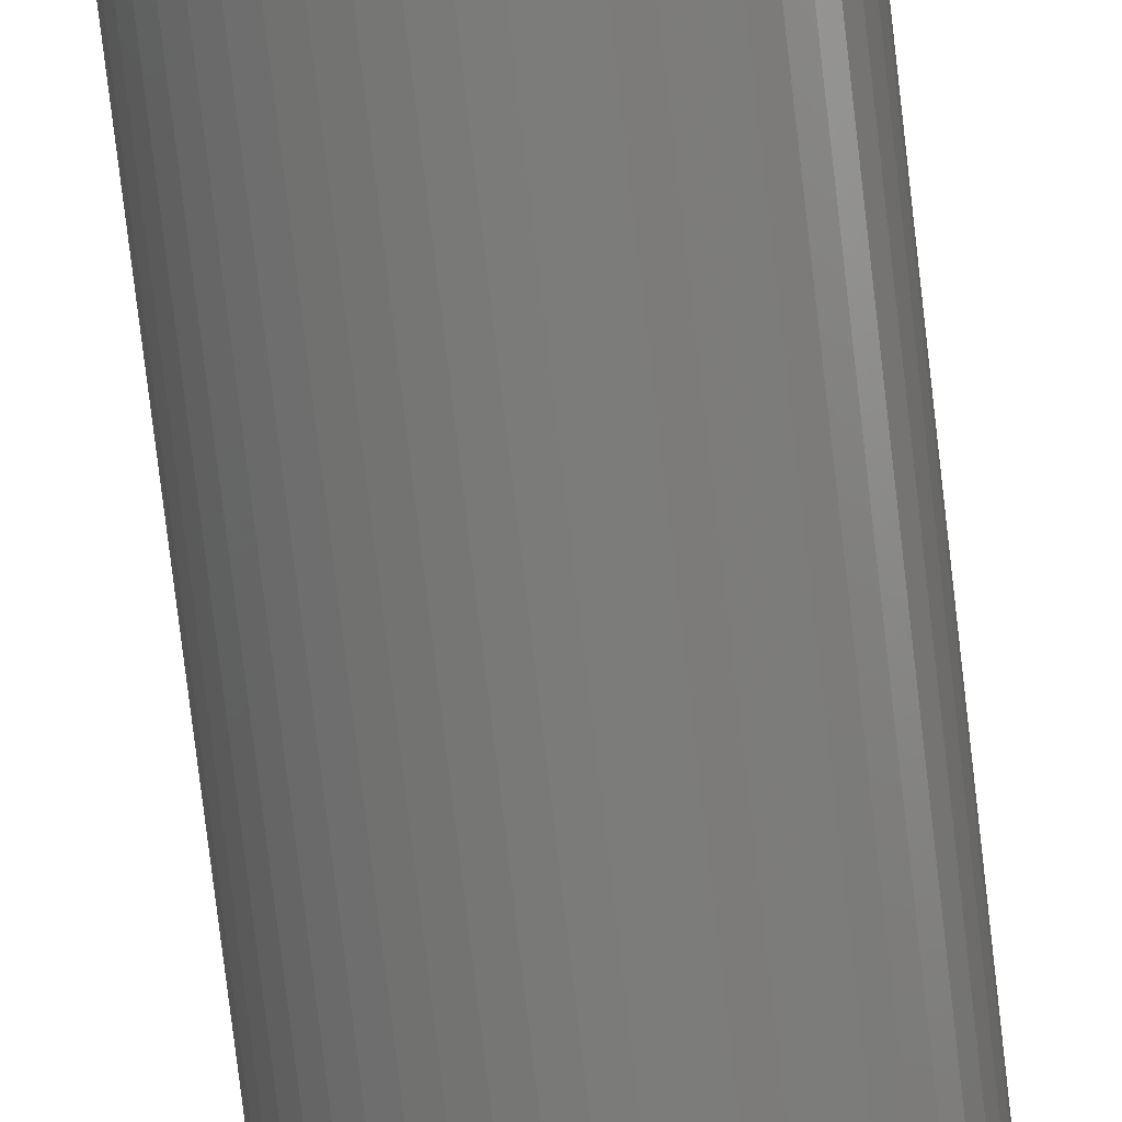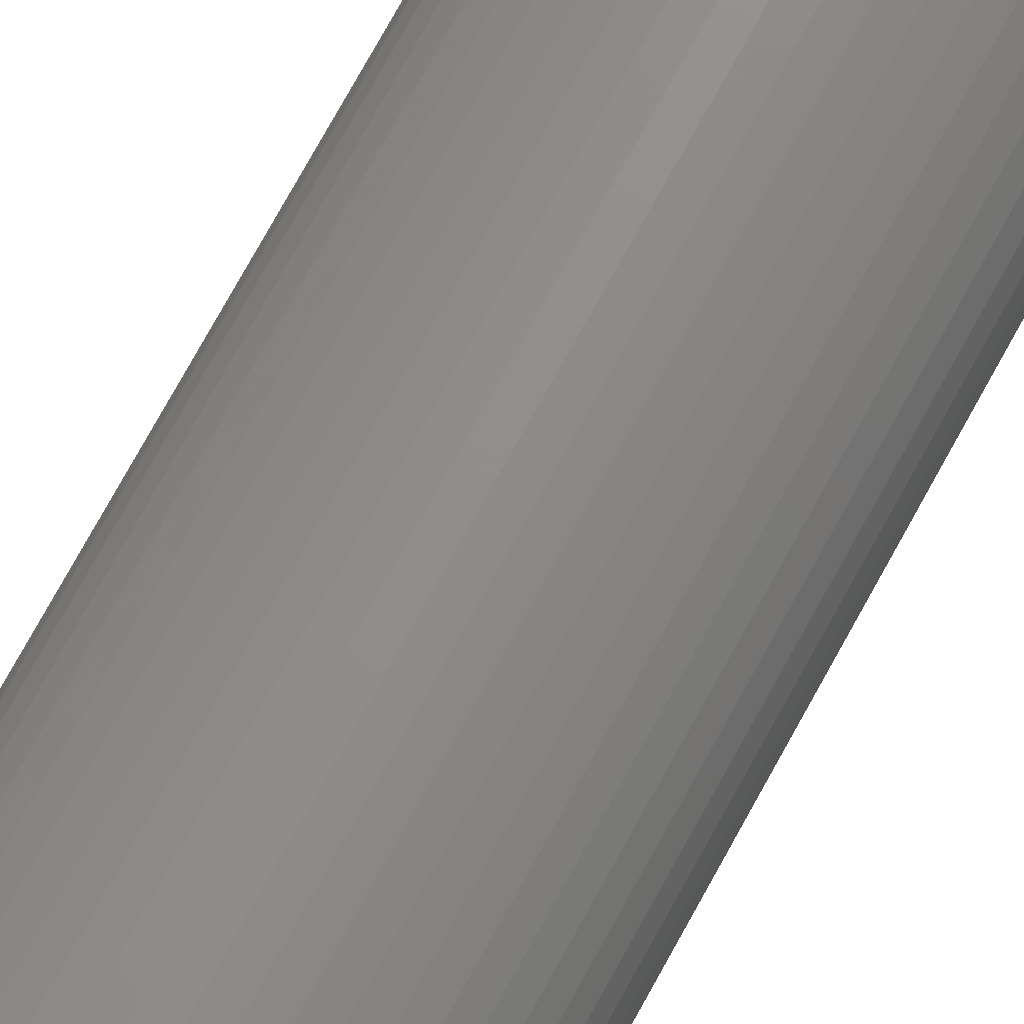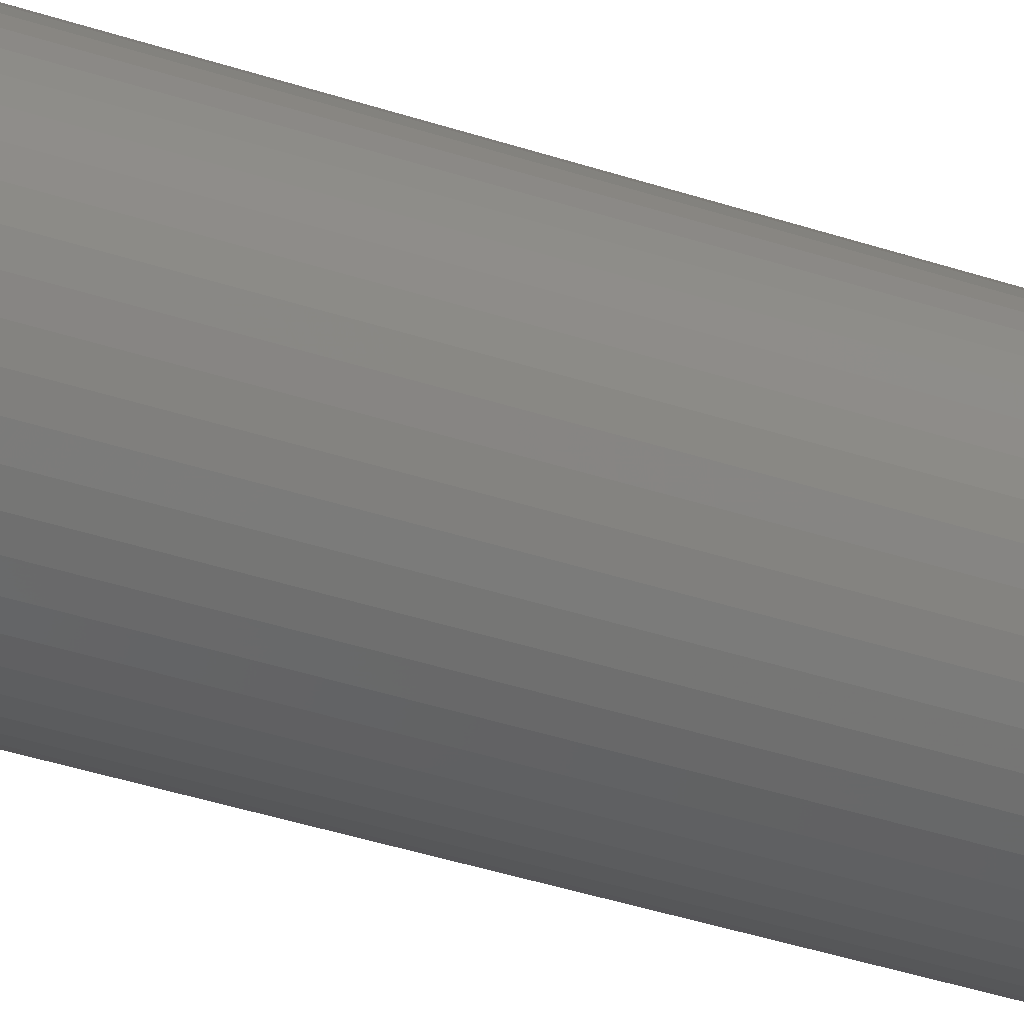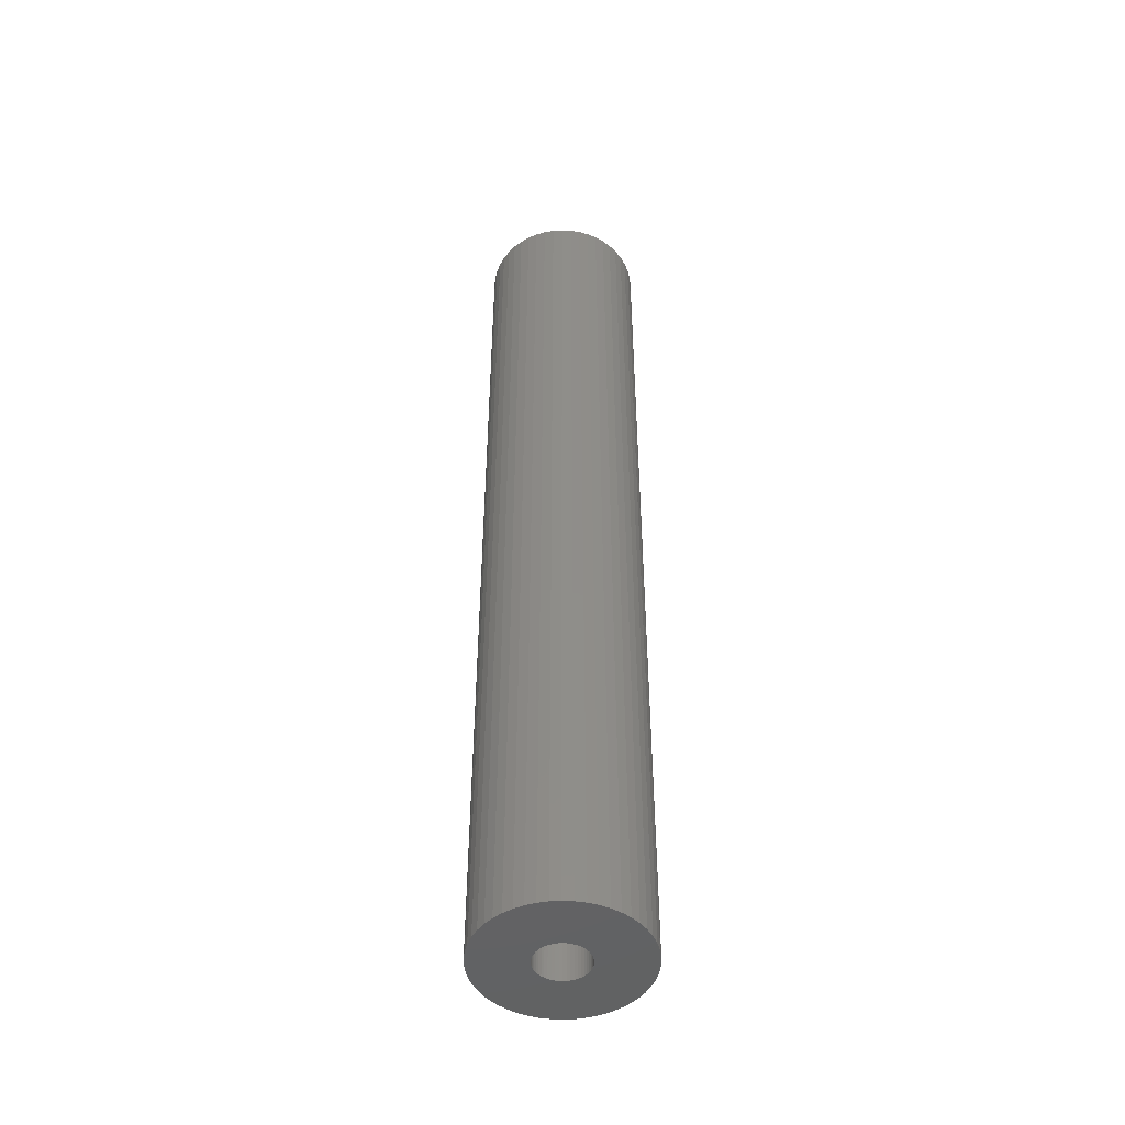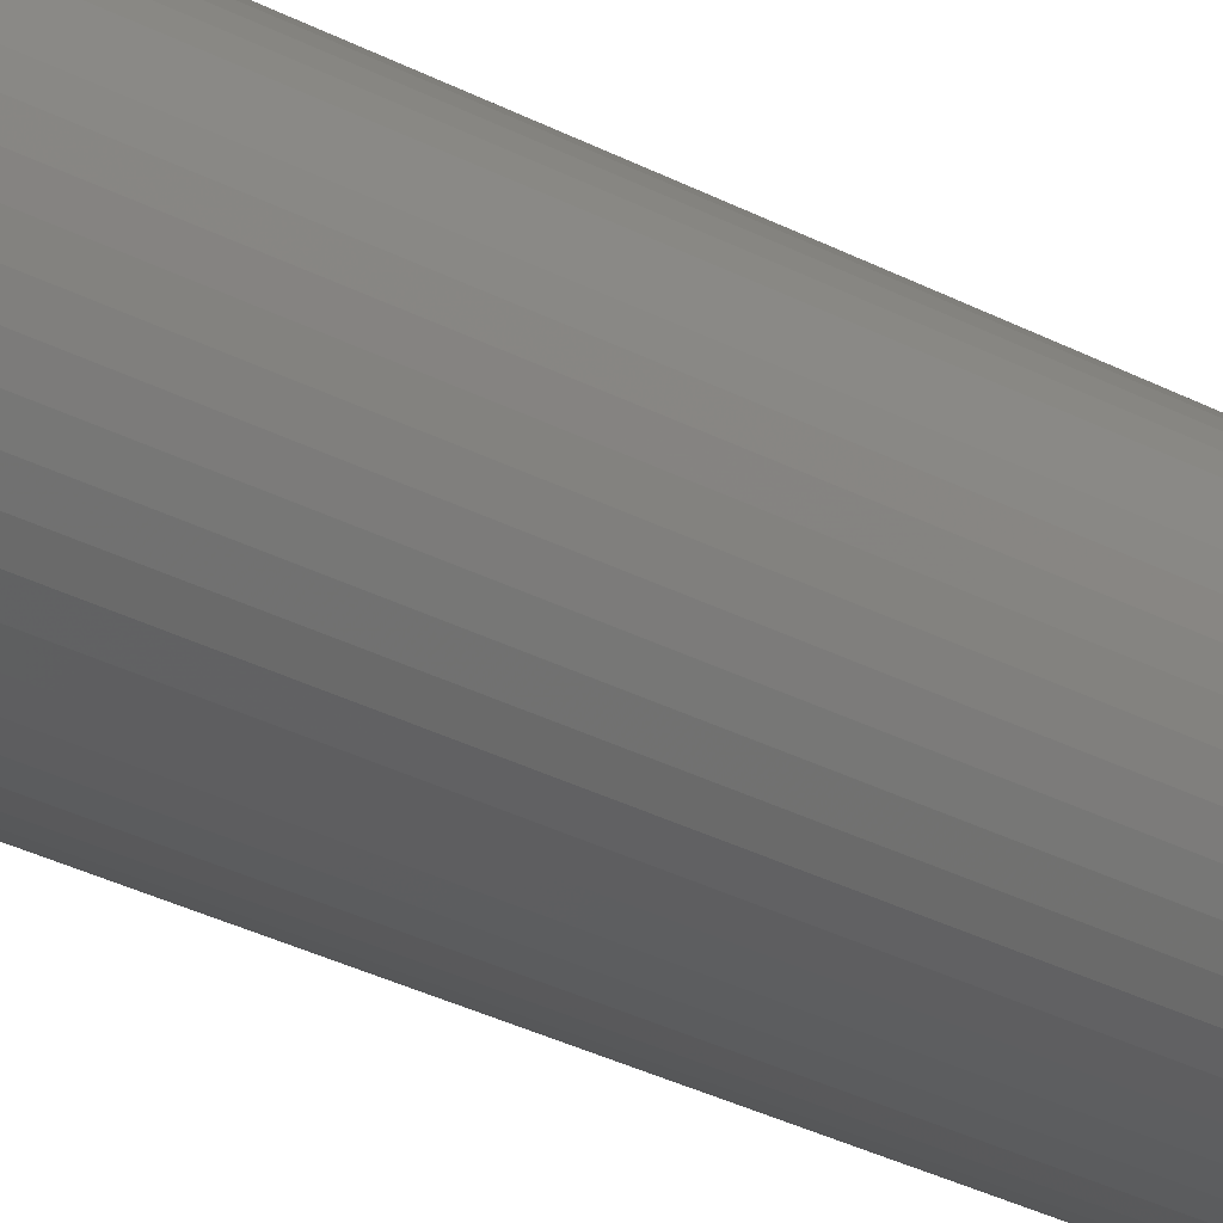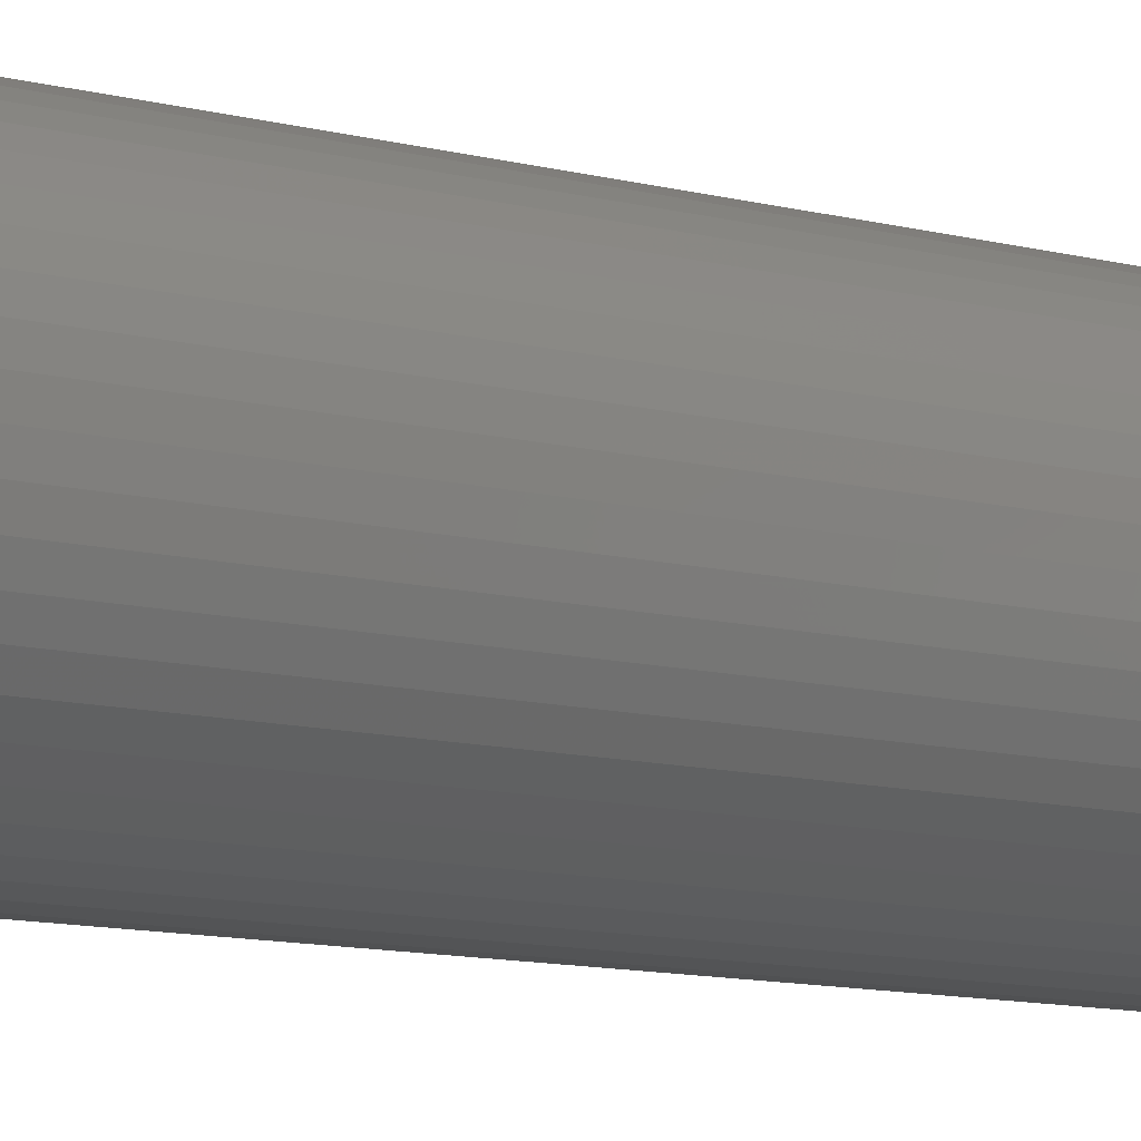
<metadata>
{"format":"stl","ext":"stl","renderer":"f3d","projection":"perspective","resolution":1024,"background":"white","views":[{"elev":-74.3,"azim":-173.4,"up":"+Y"},{"elev":73.1,"azim":-151.4,"up":"+Y"},{"elev":-35.0,"azim":65.4,"up":"+Y"},{"elev":-47.7,"azim":119.2,"up":"+Z"},{"elev":-27.5,"azim":49.8,"up":"+Y"},{"elev":-7.0,"azim":44.6,"up":"+Y"}]}
</metadata>
<code>
# stl→obj: 200 verts, 400 faces
v 7 0 42
v 6.945 0.8773 -42
v 6.945 0.8773 42
v 7 0 -42
v -7 0 -42
v -6.945 0.8773 42
v -6.945 0.8773 -42
v -7 0 42
v 0.4395 6.986 -42
v -0.4395 6.986 42
v 0.4395 6.986 42
v -0.4395 6.986 -42
v -0.4395 -6.986 -42
v 0.4395 -6.986 42
v -0.4395 -6.986 42
v 0.4395 -6.986 -42
v 5.103 4.792 -42
v 4.462 5.394 42
v 5.103 4.792 42
v 4.462 5.394 -42
v -4.462 5.394 -42
v -5.103 4.792 42
v -4.462 5.394 42
v -5.103 4.792 -42
v -2.163 6.657 -42
v -2.98 6.334 42
v -2.163 6.657 42
v -2.98 6.334 -42
v 6.508 2.577 42
v 6.134 3.372 -42
v 6.134 3.372 42
v 6.508 2.577 -42
v 6.78 1.741 -42
v 6.78 1.741 42
v 2.98 6.334 -42
v 2.163 6.657 42
v 2.98 6.334 42
v 2.163 6.657 -42
v 3.751 5.91 -42
v 3.751 5.91 42
v -6.508 2.577 -42
v -6.134 3.372 42
v -6.134 3.372 -42
v -6.508 2.577 42
v -6.78 1.741 -42
v -6.78 1.741 42
v -1.312 6.876 -42
v -1.312 6.876 42
v 5.663 4.114 42
v 5.663 4.114 -42
v 1.312 6.876 42
v 1.312 6.876 -42
v -5.663 4.114 42
v -5.663 4.114 -42
v 2.25 0 42
v 2.232 0.282 42
v 6.945 -0.8773 42
v 2.179 0.5596 42
v 2.232 -0.282 42
v 2.092 0.8283 42
v 6.78 -1.741 42
v 1.972 1.084 42
v 2.179 -0.5596 42
v 1.82 1.323 42
v 6.508 -2.577 42
v 1.64 1.54 42
v 2.092 -0.8283 42
v 1.434 1.734 42
v 6.134 -3.372 42
v 1.206 1.9 42
v 1.972 -1.084 42
v 5.663 -4.114 42
v 0.958 2.036 42
v 0.6953 2.14 42
v 0.4216 2.21 42
v 0.1413 2.246 42
v -0.1413 2.246 42
v -0.4216 2.21 42
v -0.6953 2.14 42
v -0.958 2.036 42
v -1.206 1.9 42
v -3.751 5.91 42
v -1.434 1.734 42
v -1.64 1.54 42
v -1.82 1.323 42
v -1.972 1.084 42
v 1.82 -1.323 42
v 5.103 -4.792 42
v 1.64 -1.54 42
v 4.462 -5.394 42
v 1.434 -1.734 42
v 3.751 -5.91 42
v 1.206 -1.9 42
v 2.98 -6.334 42
v 0.958 -2.036 42
v 2.163 -6.657 42
v 0.6953 -2.14 42
v 1.312 -6.876 42
v 0.4216 -2.21 42
v 0.1413 -2.246 42
v -0.1413 -2.246 42
v -0.4216 -2.21 42
v -1.312 -6.876 42
v -0.6953 -2.14 42
v -2.163 -6.657 42
v -0.958 -2.036 42
v -2.98 -6.334 42
v -1.206 -1.9 42
v -3.751 -5.91 42
v -1.434 -1.734 42
v -4.462 -5.394 42
v -1.64 -1.54 42
v -5.103 -4.792 42
v -1.82 -1.323 42
v -5.663 -4.114 42
v -1.972 -1.084 42
v -6.134 -3.372 42
v -2.092 -0.8283 42
v -6.508 -2.577 42
v -2.179 -0.5596 42
v -6.78 -1.741 42
v -2.232 -0.282 42
v -6.945 -0.8773 42
v -2.25 0 42
v -2.092 0.8283 42
v -2.179 0.5596 42
v -2.232 0.282 42
v -3.751 5.91 -42
v 6.945 -0.8773 -42
v 6.508 -2.577 -42
v 6.134 -3.372 -42
v -5.103 -4.792 -42
v -4.462 -5.394 -42
v -6.134 -3.372 -42
v -6.508 -2.577 -42
v -5.663 -4.114 -42
v 2.25 0 -42
v 2.232 -0.282 -42
v 6.78 -1.741 -42
v 2.179 -0.5596 -42
v 2.232 0.282 -42
v 2.092 -0.8283 -42
v 1.972 -1.084 -42
v 5.663 -4.114 -42
v 2.179 0.5596 -42
v 1.82 -1.323 -42
v 5.103 -4.792 -42
v 1.64 -1.54 -42
v 4.462 -5.394 -42
v 2.092 0.8283 -42
v 1.434 -1.734 -42
v 3.751 -5.91 -42
v 1.206 -1.9 -42
v 2.98 -6.334 -42
v 1.972 1.084 -42
v 0.958 -2.036 -42
v 2.163 -6.657 -42
v 0.6953 -2.14 -42
v 1.312 -6.876 -42
v 0.4216 -2.21 -42
v 0.1413 -2.246 -42
v -0.1413 -2.246 -42
v -0.4216 -2.21 -42
v -1.312 -6.876 -42
v -0.6953 -2.14 -42
v -2.163 -6.657 -42
v -0.958 -2.036 -42
v -2.98 -6.334 -42
v -1.206 -1.9 -42
v -3.751 -5.91 -42
v -1.434 -1.734 -42
v -1.64 -1.54 -42
v -1.82 -1.323 -42
v -1.972 -1.084 -42
v 1.82 1.323 -42
v 1.64 1.54 -42
v 1.434 1.734 -42
v 1.206 1.9 -42
v 0.958 2.036 -42
v 0.6953 2.14 -42
v 0.4216 2.21 -42
v 0.1413 2.246 -42
v -0.1413 2.246 -42
v -0.4216 2.21 -42
v -0.6953 2.14 -42
v -0.958 2.036 -42
v -1.206 1.9 -42
v -1.434 1.734 -42
v -1.64 1.54 -42
v -1.82 1.323 -42
v -1.972 1.084 -42
v -2.092 0.8283 -42
v -2.179 0.5596 -42
v -2.232 0.282 -42
v -2.25 0 -42
v -2.092 -0.8283 -42
v -2.179 -0.5596 -42
v -6.78 -1.741 -42
v -2.232 -0.282 -42
v -6.945 -0.8773 -42
f 1 2 3
f 2 1 4
f 5 6 7
f 6 5 8
f 9 10 11
f 10 9 12
f 13 14 15
f 14 13 16
f 17 18 19
f 18 17 20
f 21 22 23
f 22 21 24
f 25 26 27
f 26 25 28
f 29 30 31
f 30 29 32
f 3 33 34
f 33 3 2
f 35 36 37
f 36 35 38
f 39 37 40
f 37 39 35
f 41 42 43
f 42 41 44
f 45 44 41
f 44 45 46
f 47 27 48
f 27 47 25
f 34 32 29
f 32 34 33
f 49 17 19
f 17 49 50
f 31 50 49
f 50 31 30
f 38 51 36
f 51 38 52
f 52 11 51
f 11 52 9
f 20 40 18
f 40 20 39
f 43 53 54
f 53 43 42
f 54 22 24
f 22 54 53
f 7 46 45
f 46 7 6
f 55 1 3
f 56 3 34
f 1 55 57
f 58 34 29
f 59 57 55
f 60 29 31
f 57 59 61
f 62 31 49
f 63 61 59
f 64 49 19
f 61 63 65
f 66 19 18
f 67 65 63
f 68 18 40
f 65 67 69
f 70 40 37
f 71 69 67
f 69 71 72
f 3 56 55
f 34 58 56
f 73 37 36
f 29 60 58
f 31 62 60
f 49 64 62
f 19 66 64
f 18 68 66
f 74 36 51
f 40 70 68
f 37 73 70
f 36 74 73
f 75 51 11
f 51 75 74
f 11 76 75
f 11 77 76
f 10 77 11
f 77 10 78
f 48 78 10
f 78 48 79
f 27 79 48
f 79 27 80
f 26 80 27
f 80 26 81
f 82 81 26
f 81 82 83
f 23 83 82
f 83 23 84
f 22 84 23
f 84 22 85
f 53 85 22
f 85 53 86
f 87 72 71
f 72 87 88
f 89 88 87
f 88 89 90
f 91 90 89
f 90 91 92
f 93 92 91
f 92 93 94
f 95 94 93
f 94 95 96
f 97 96 95
f 96 97 98
f 99 98 97
f 98 99 14
f 100 14 99
f 101 14 100
f 15 101 102
f 101 15 14
f 103 102 104
f 105 104 106
f 107 106 108
f 102 103 15
f 109 108 110
f 111 110 112
f 113 112 114
f 115 114 116
f 117 116 118
f 104 105 103
f 119 118 120
f 121 120 122
f 123 122 124
f 42 86 53
f 106 107 105
f 86 42 125
f 108 109 107
f 44 125 42
f 110 111 109
f 125 44 126
f 112 113 111
f 46 126 44
f 114 115 113
f 126 46 127
f 116 117 115
f 6 127 46
f 118 119 117
f 127 6 124
f 120 121 119
f 8 124 6
f 122 123 121
f 124 8 123
f 28 82 26
f 82 28 128
f 128 23 82
f 23 128 21
f 12 48 10
f 48 12 47
f 57 4 1
f 4 57 129
f 69 130 65
f 130 69 131
f 132 111 113
f 111 132 133
f 134 119 135
f 119 134 117
f 136 117 134
f 117 136 115
f 137 4 129
f 138 129 139
f 4 137 2
f 140 139 130
f 141 2 137
f 142 130 131
f 2 141 33
f 143 131 144
f 145 33 141
f 146 144 147
f 33 145 32
f 148 147 149
f 150 32 145
f 151 149 152
f 32 150 30
f 153 152 154
f 155 30 150
f 30 155 50
f 129 138 137
f 139 140 138
f 156 154 157
f 130 142 140
f 131 143 142
f 144 146 143
f 147 148 146
f 149 151 148
f 158 157 159
f 152 153 151
f 154 156 153
f 157 158 156
f 160 159 16
f 159 160 158
f 16 161 160
f 16 162 161
f 13 162 16
f 162 13 163
f 164 163 13
f 163 164 165
f 166 165 164
f 165 166 167
f 168 167 166
f 167 168 169
f 170 169 168
f 169 170 171
f 133 171 170
f 171 133 172
f 132 172 133
f 172 132 173
f 136 173 132
f 173 136 174
f 175 50 155
f 50 175 17
f 176 17 175
f 17 176 20
f 177 20 176
f 20 177 39
f 178 39 177
f 39 178 35
f 179 35 178
f 35 179 38
f 180 38 179
f 38 180 52
f 181 52 180
f 52 181 9
f 182 9 181
f 183 9 182
f 12 183 184
f 183 12 9
f 47 184 185
f 25 185 186
f 28 186 187
f 184 47 12
f 128 187 188
f 21 188 189
f 24 189 190
f 54 190 191
f 43 191 192
f 185 25 47
f 41 192 193
f 45 193 194
f 7 194 195
f 134 174 136
f 186 28 25
f 174 134 196
f 187 128 28
f 135 196 134
f 188 21 128
f 196 135 197
f 189 24 21
f 198 197 135
f 190 54 24
f 197 198 199
f 191 43 54
f 200 199 198
f 192 41 43
f 199 200 195
f 193 45 41
f 5 195 200
f 194 7 45
f 195 5 7
f 154 92 94
f 92 154 152
f 65 139 61
f 139 65 130
f 132 115 136
f 115 132 113
f 135 121 198
f 121 135 119
f 149 88 90
f 88 149 147
f 157 94 96
f 94 157 154
f 159 96 98
f 96 159 157
f 16 98 14
f 98 16 159
f 61 129 57
f 129 61 139
f 72 131 69
f 131 72 144
f 88 144 72
f 144 88 147
f 164 15 103
f 15 164 13
f 168 105 107
f 105 168 166
f 166 103 105
f 103 166 164
f 198 123 200
f 123 198 121
f 200 8 5
f 8 200 123
f 152 90 92
f 90 152 149
f 170 107 109
f 107 170 168
f 133 109 111
f 109 133 170
f 137 56 141
f 56 137 55
f 124 194 127
f 194 124 195
f 183 76 77
f 76 183 182
f 177 66 68
f 66 177 176
f 189 83 84
f 83 189 188
f 186 79 80
f 79 186 185
f 150 62 155
f 62 150 60
f 141 58 145
f 58 141 56
f 180 73 74
f 73 180 179
f 181 74 75
f 74 181 180
f 178 68 70
f 68 178 177
f 86 190 85
f 190 86 191
f 85 189 84
f 189 85 190
f 126 192 125
f 192 126 193
f 187 80 81
f 80 187 186
f 184 77 78
f 77 184 183
f 146 71 143
f 71 146 87
f 138 55 137
f 55 138 59
f 160 100 99
f 100 160 161
f 145 60 150
f 60 145 58
f 175 66 176
f 66 175 64
f 155 64 175
f 64 155 62
f 182 75 76
f 75 182 181
f 125 191 86
f 191 125 192
f 127 193 126
f 193 127 194
f 188 81 83
f 81 188 187
f 185 78 79
f 78 185 184
f 140 59 138
f 59 140 63
f 167 108 106
f 108 167 169
f 118 197 120
f 197 118 196
f 156 97 95
f 97 156 158
f 158 99 97
f 99 158 160
f 179 70 73
f 70 179 178
f 142 63 140
f 63 142 67
f 143 67 142
f 67 143 71
f 162 102 101
f 102 162 163
f 112 173 114
f 173 112 172
f 122 195 124
f 195 122 199
f 148 87 146
f 87 148 89
f 151 93 91
f 93 151 153
f 153 95 93
f 95 153 156
f 161 101 100
f 101 161 162
f 171 112 110
f 112 171 172
f 114 174 116
f 174 114 173
f 116 196 118
f 196 116 174
f 120 199 122
f 199 120 197
f 148 91 89
f 91 148 151
f 163 104 102
f 104 163 165
f 165 106 104
f 106 165 167
f 169 110 108
f 110 169 171

</code>
